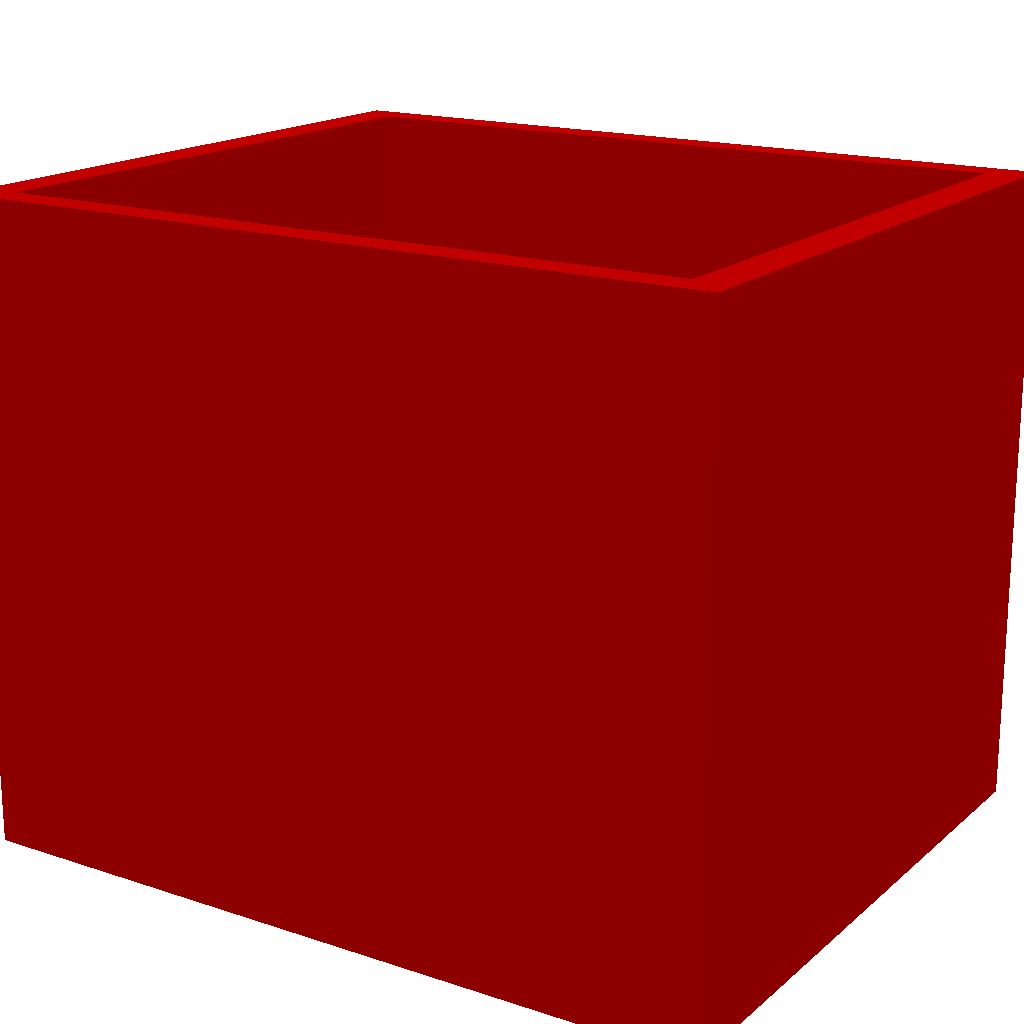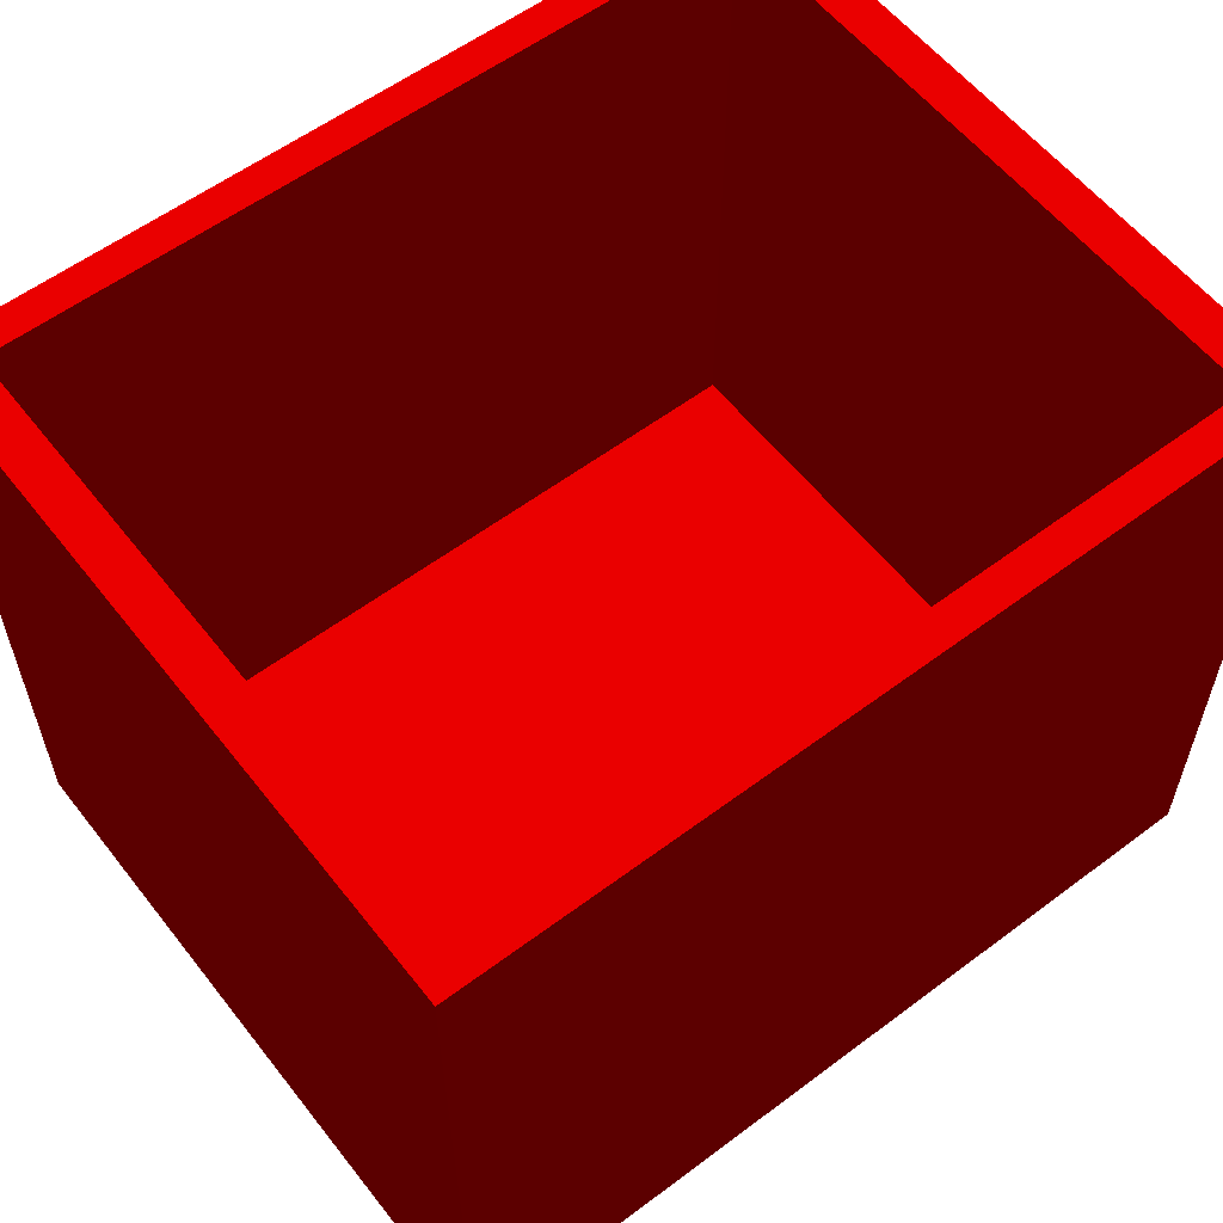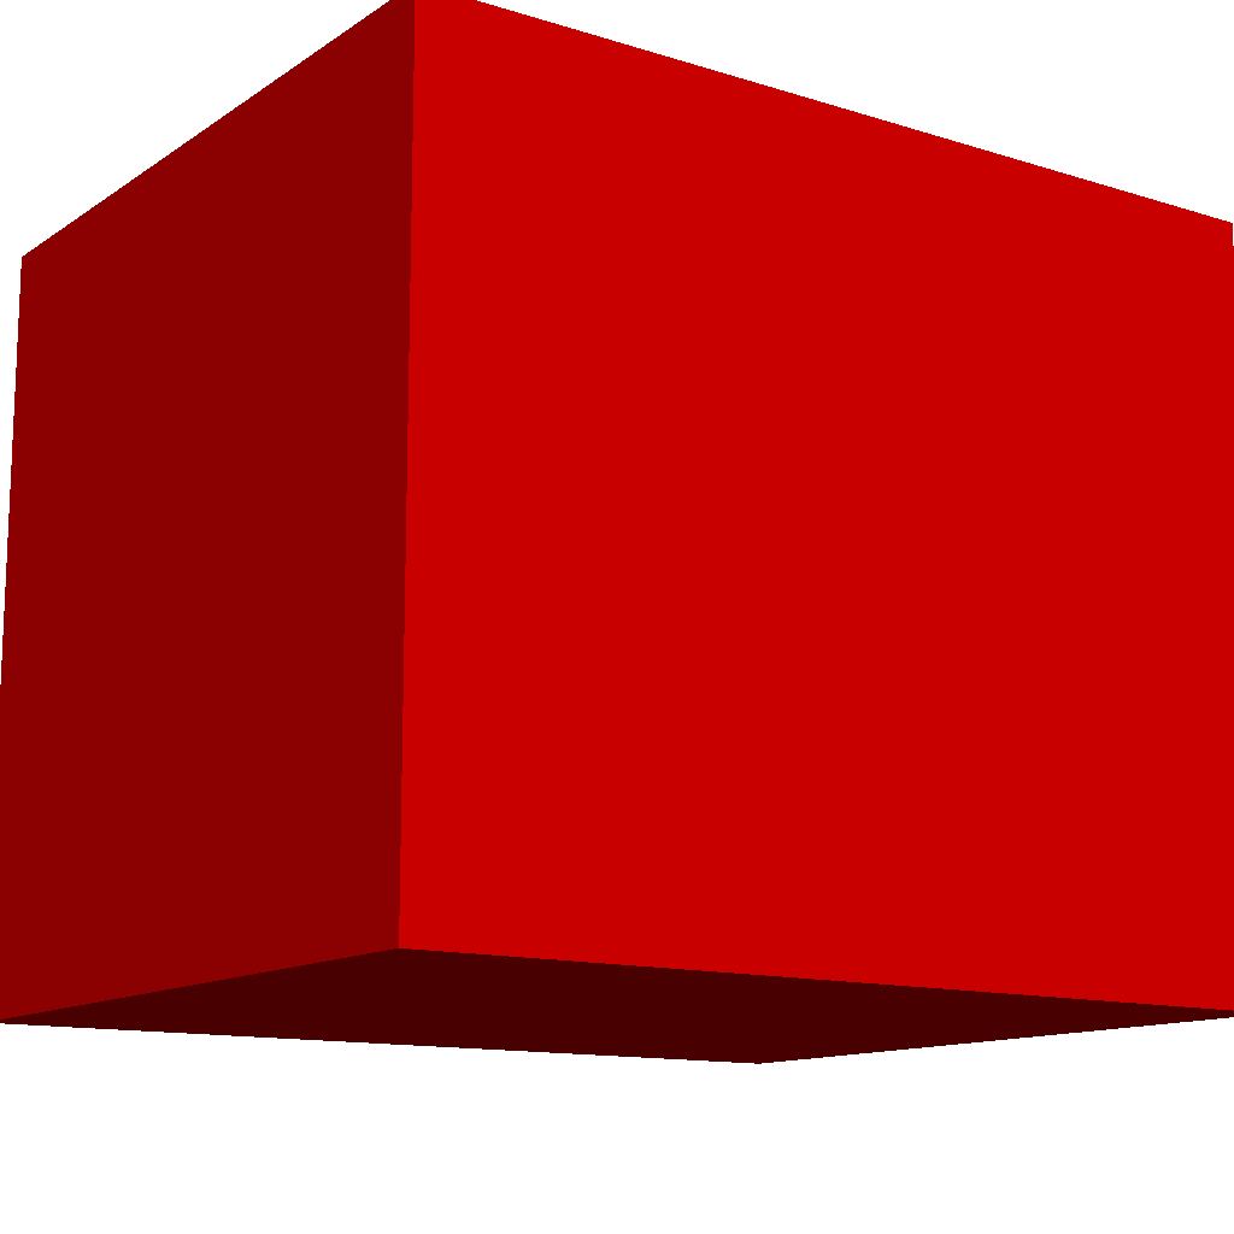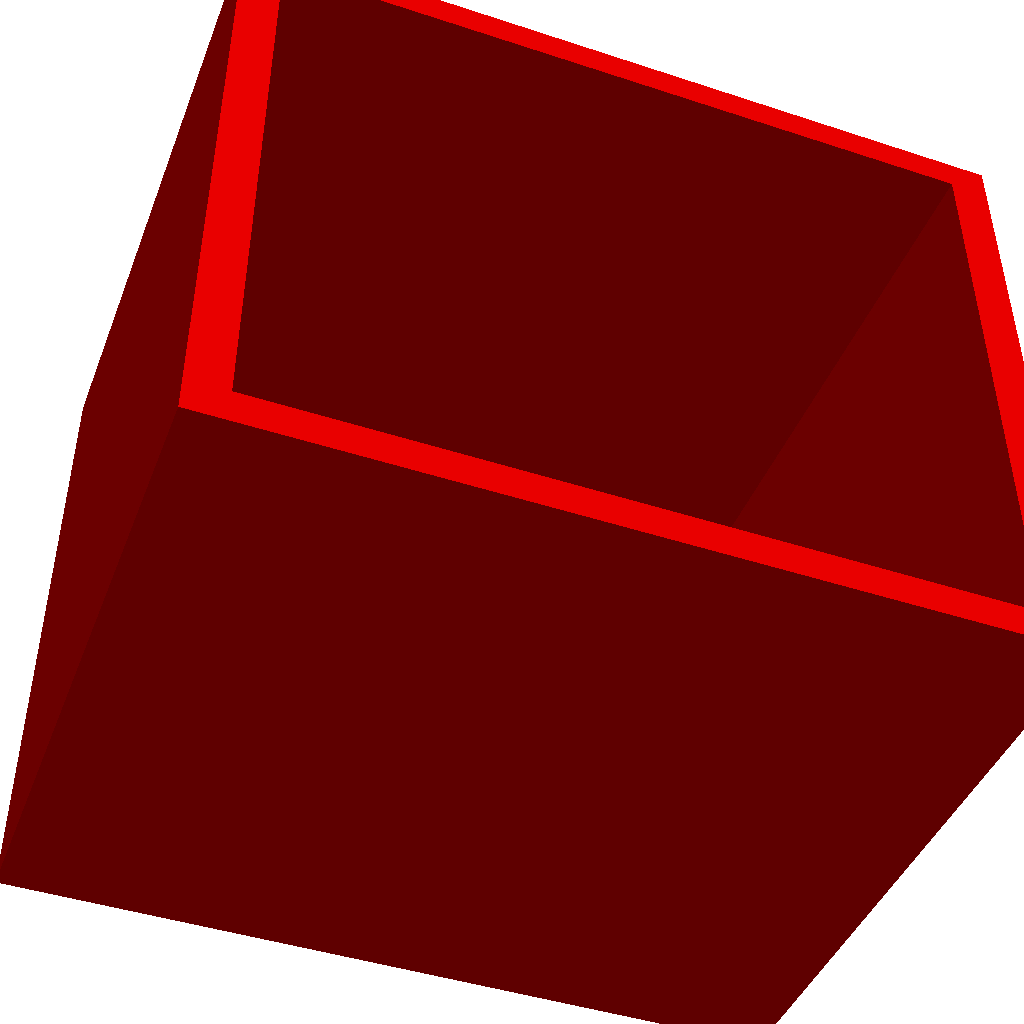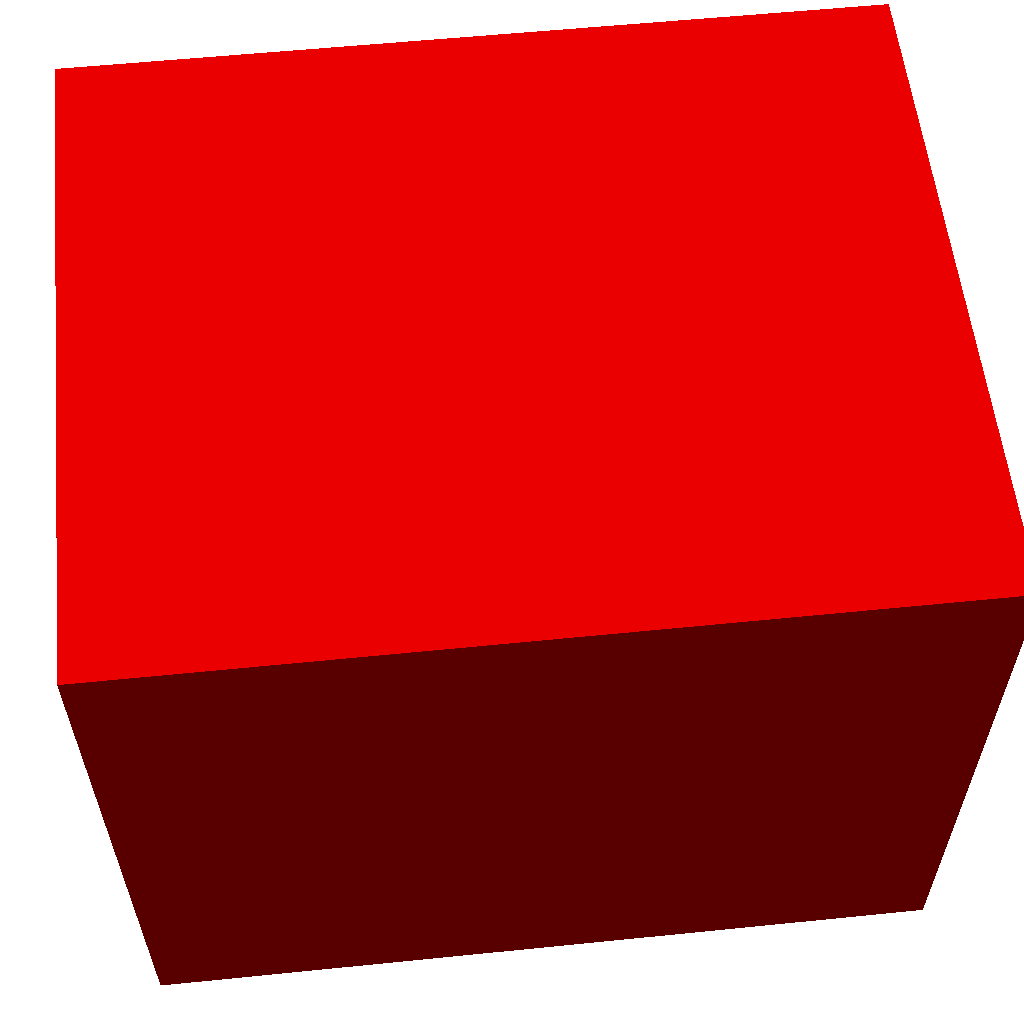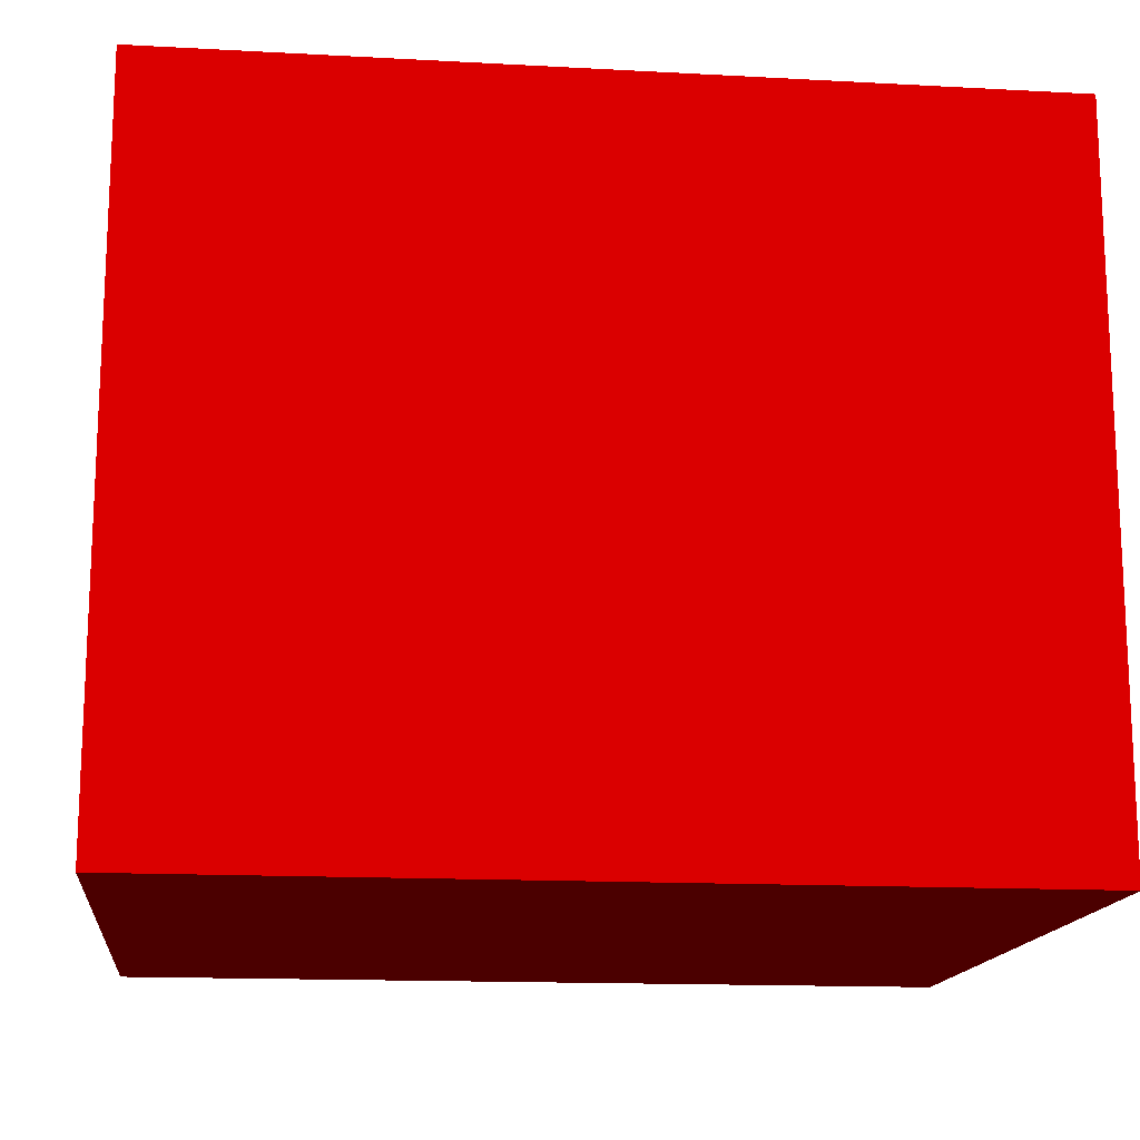
<metadata>
{"format":"obj","ext":"obj","renderer":"f3d","projection":"perspective","resolution":1024,"background":"white","views":[{"elev":17.5,"azim":-147.1,"up":"+Y"},{"elev":58.0,"azim":142.2,"up":"+Y"},{"elev":-13.0,"azim":-35.0,"up":"+Y"},{"elev":-44.5,"azim":159.1,"up":"+Z"},{"elev":57.9,"azim":-6.0,"up":"+Z"},{"elev":-15.3,"azim":-6.5,"up":"+Z"}]}
</metadata>
<code>
v 1.21 1 -1 1 0 0
v 1.21 -1 -1 1 0 0
v 1.21 1 1 1 0 0
v 1.21 -1 1 1 0 0
v -1.21 1 -1 1 0 0
v -1.21 -1 -1 1 0 0
v -1.21 1 1 1 0 0
v -1.21 -1 1 1 0 0
v 1.089 1 -0.9 1 0 0
v 1.089 -0.9 -0.9 1 0 0
v 1.089 1 0.9 1 0 0
v 1.089 -0.9 0.9 1 0 0
v -1.089 1 -0.9 1 0 0
v -1.089 -0.9 -0.9 1 0 0
v -1.089 1 0.9 1 0 0
v -1.089 -0.9 0.9 1 0 0
f 4 3 7 8
f 8 7 5 6
f 6 2 4 8
f 2 1 3 4
f 6 5 1 2
f 12 16 15 11
f 16 14 13 15
f 14 16 12 10
f 10 12 11 9
f 14 10 9 13
f 7 3 11 15
f 3 1 9 11
f 5 7 15 13
f 1 5 13 9

</code>
